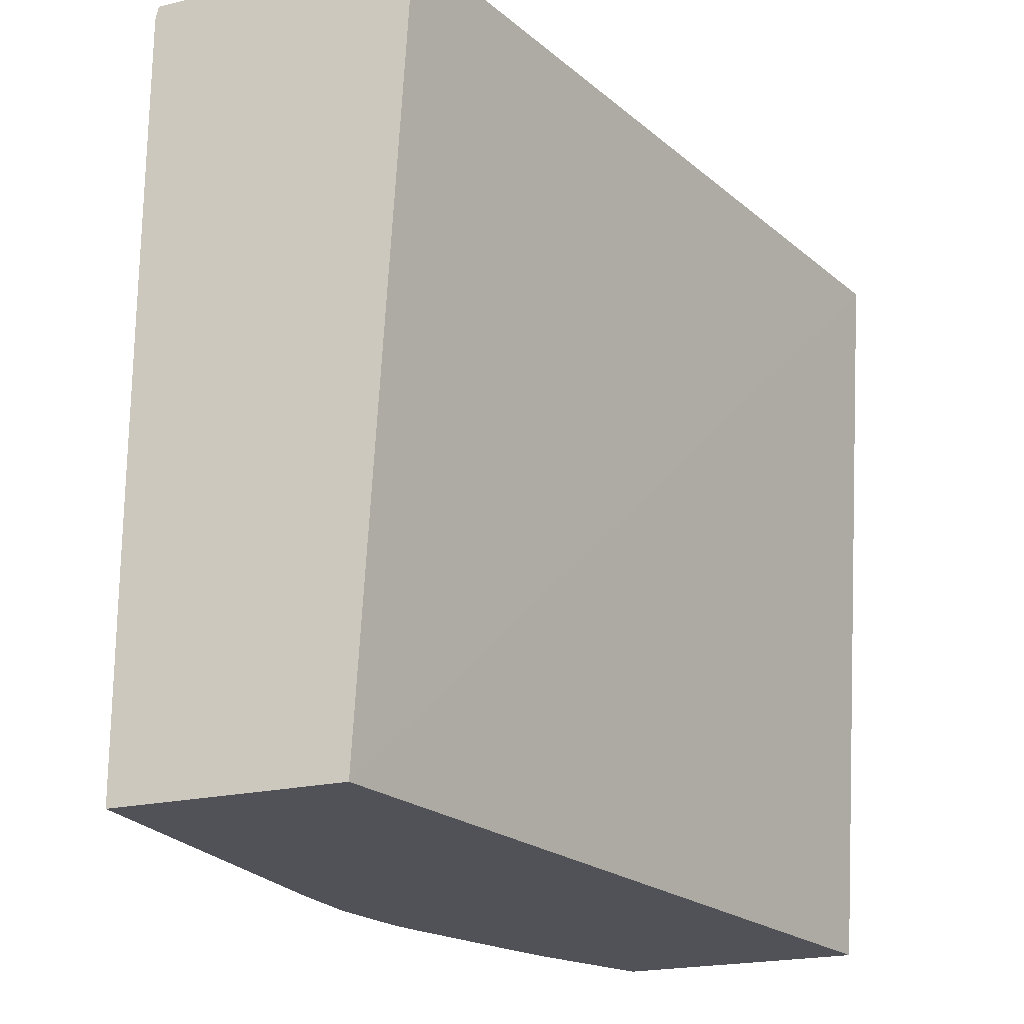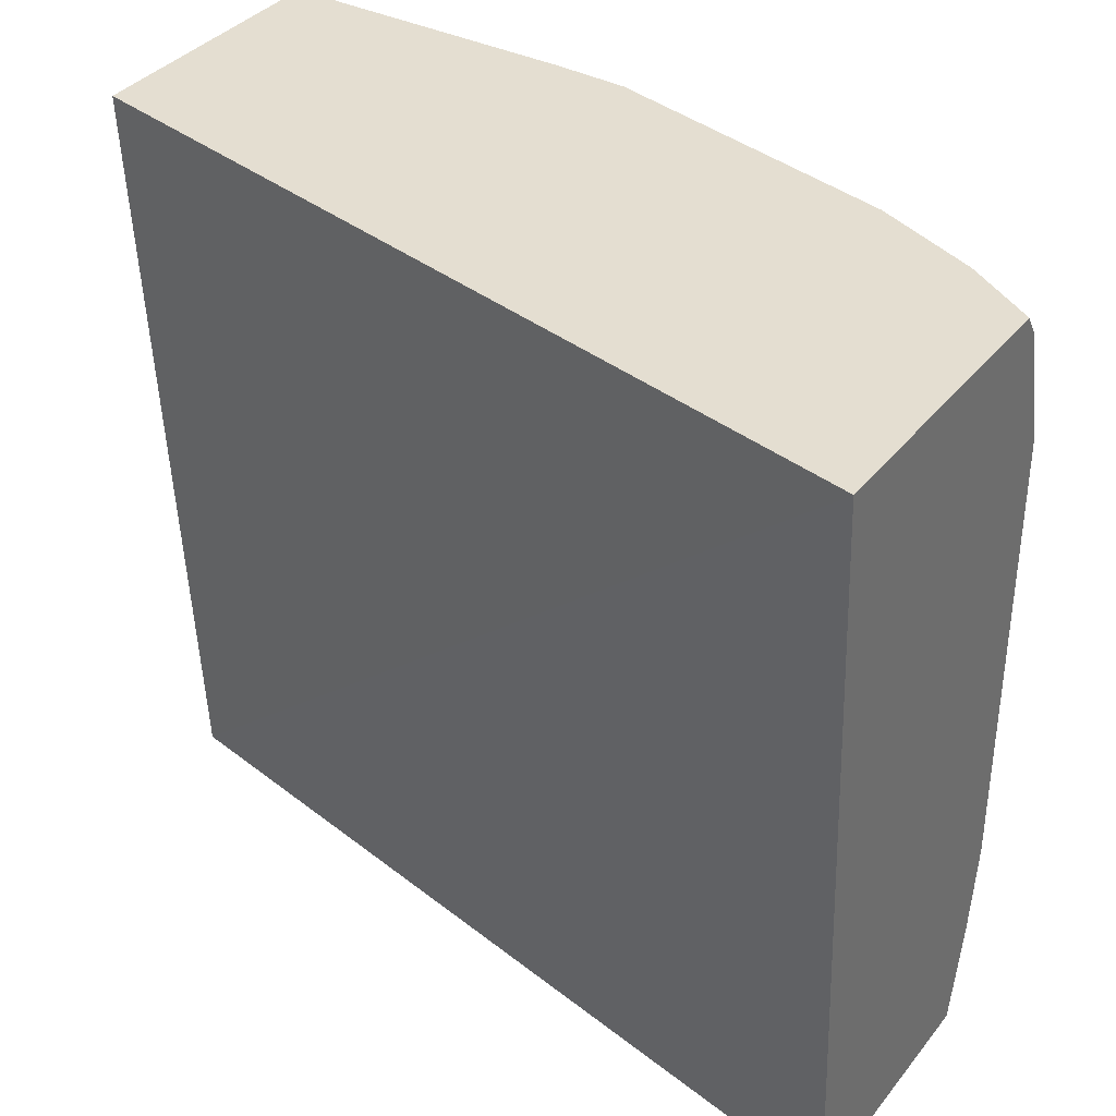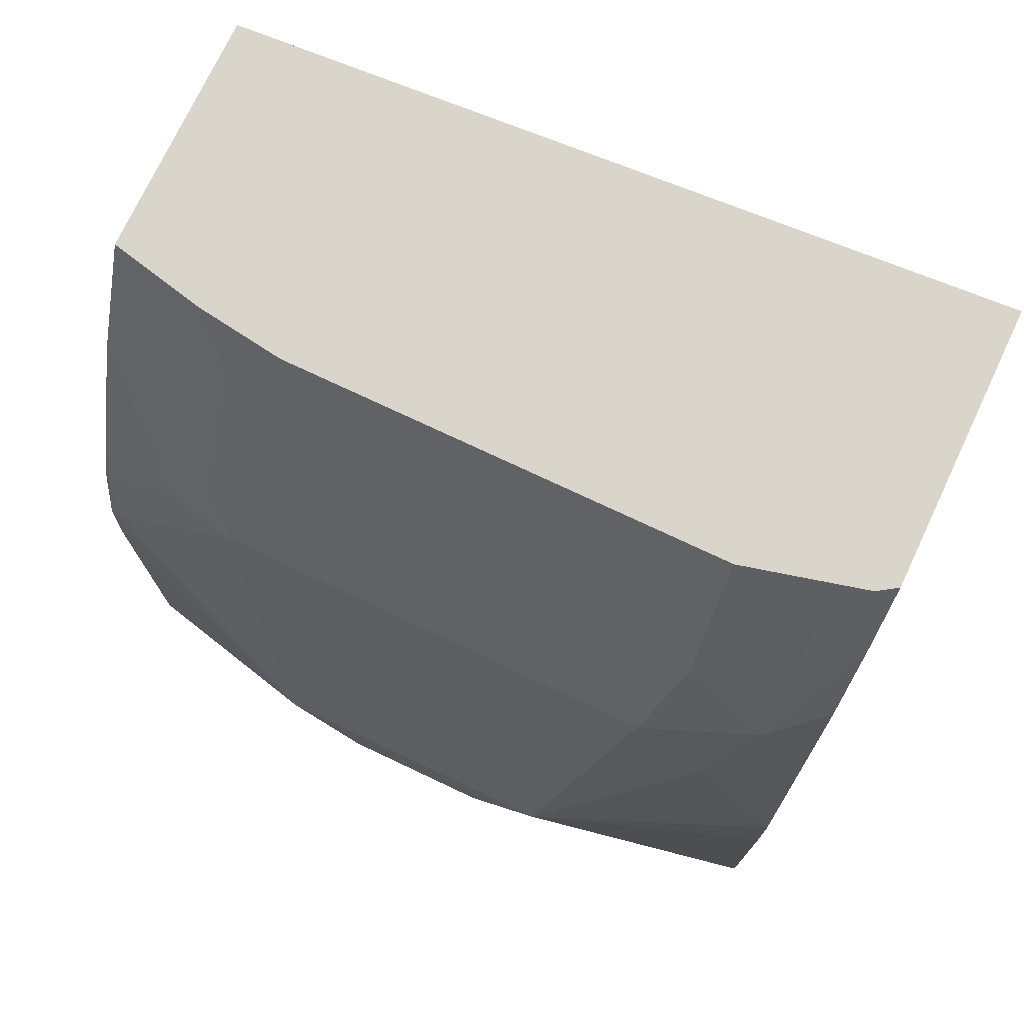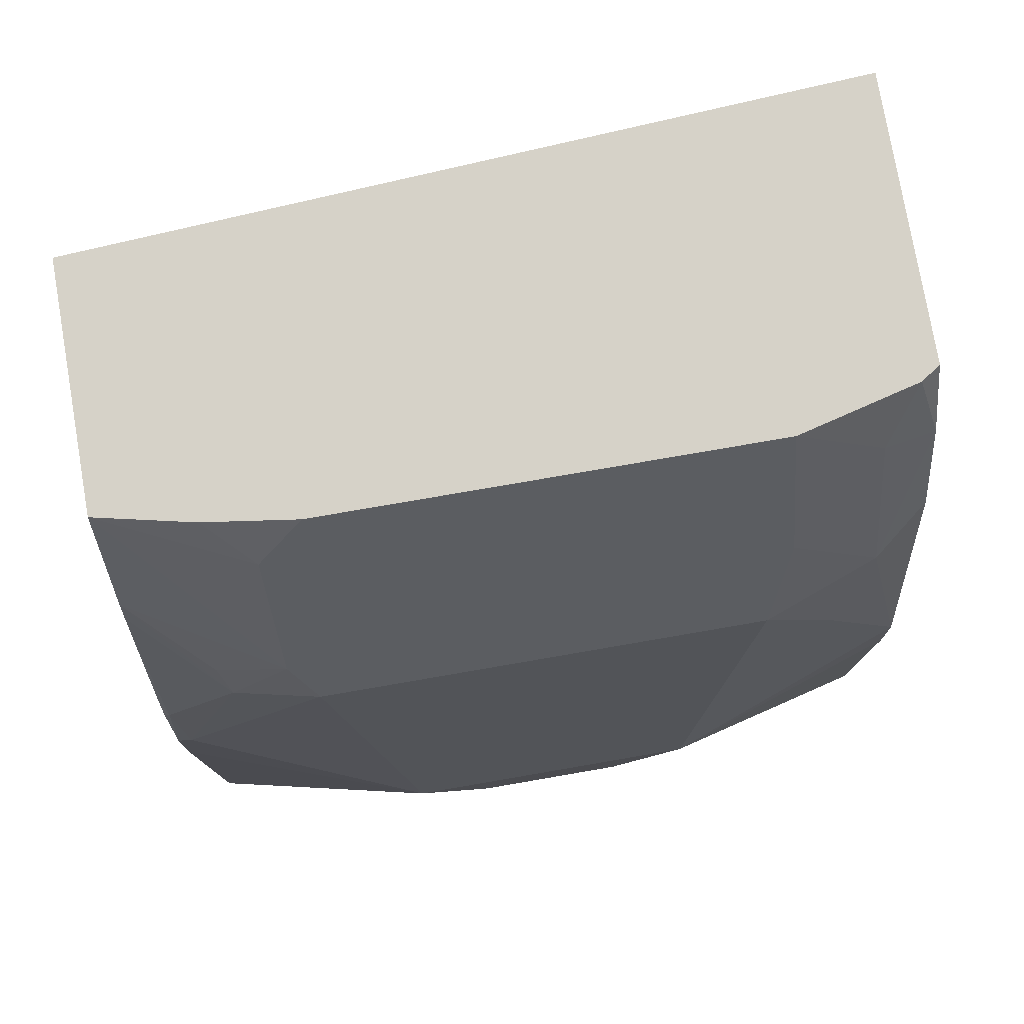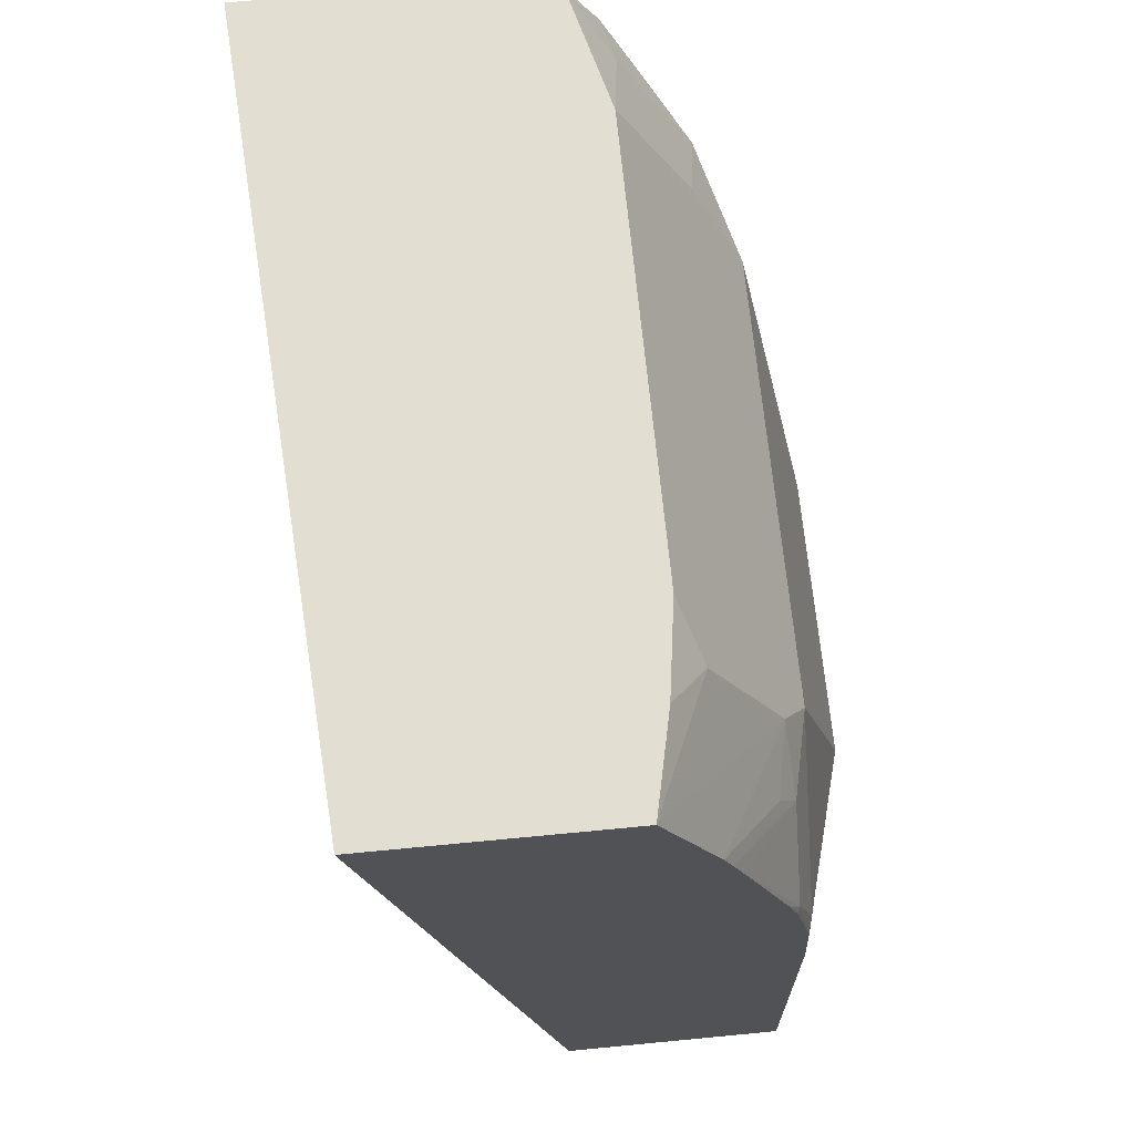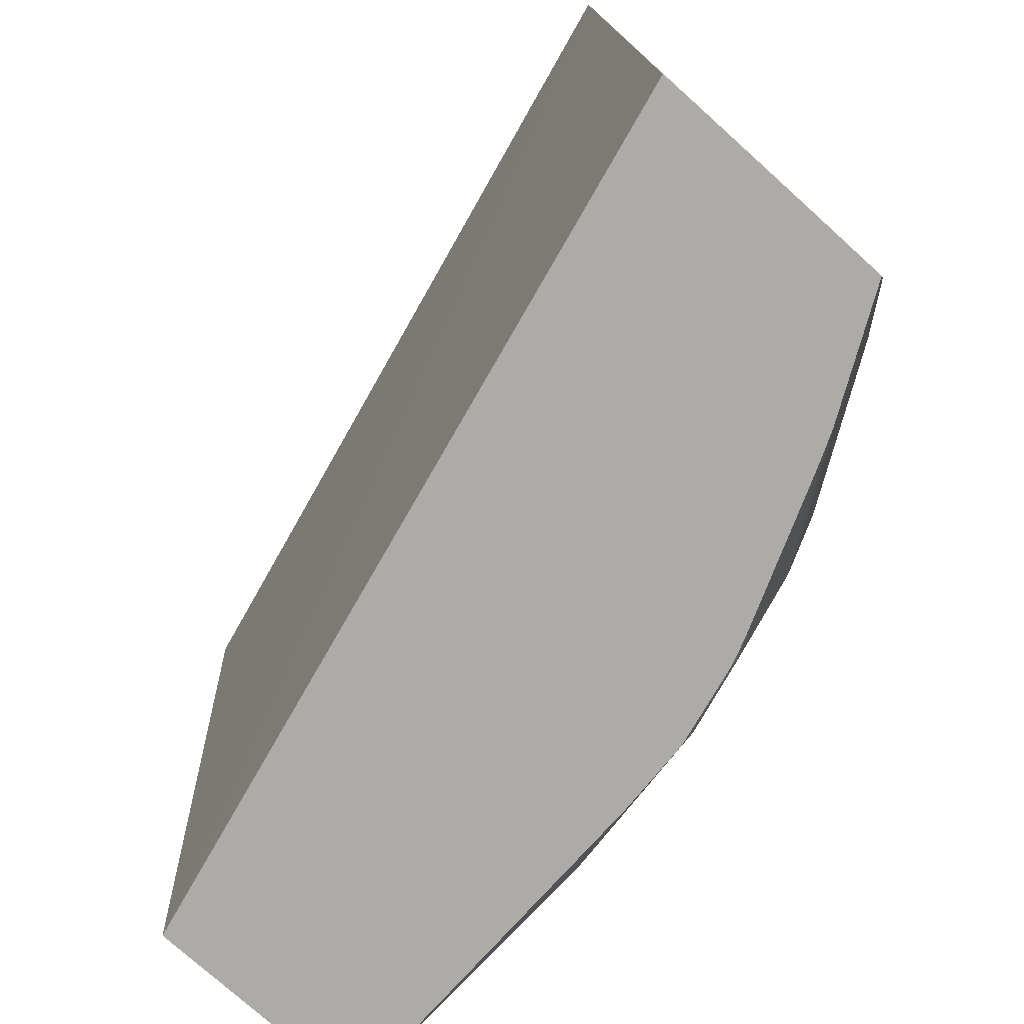
<metadata>
{"format":"obj","ext":"obj","renderer":"f3d","projection":"perspective","resolution":1024,"background":"white","views":[{"elev":-21.4,"azim":-157.4,"up":"+Y"},{"elev":36.4,"azim":-56.6,"up":"+Y"},{"elev":74.5,"azim":115.3,"up":"+Z"},{"elev":77.7,"azim":80.2,"up":"+Z"},{"elev":67.9,"azim":-5.5,"up":"+Z"},{"elev":-76.5,"azim":-41.9,"up":"+Y"}]}
</metadata>
<code>
v 0.6277 -0.4952 -0.06926
v 0.6069 -0.1327 -0.06926
v 0.7323 -0.4952 -0.06926
v 0.5439 -0.4952 0.3246
v 0.521 -0.1327 0.3246
v 0.7309 -0.1327 -0.06926
v 0.7325 -0.418 -0.06926
v 0.7585 -0.3661 -0.0174
v 0.7672 -0.3487 2.522e-05
v 0.7672 -0.3836 0.03488
v 0.7323 -0.4952 0.09765
v 0.6586 -0.4952 0.3246
v 0.6544 -0.1327 0.3246
v 0.7323 -0.139 -0.06926
v 0.7323 -0.1327 -0.0629
v 0.7326 -0.3829 -0.06926
v 0.744 -0.3487 -0.04647
v 0.7672 -0.279 2.522e-05
v 0.7672 -0.2441 0.03488
v 0.7323 -0.4184 0.2092
v 0.7323 -0.4882 0.1395
v 0.7308 -0.4952 0.1333
v 0.6686 -0.4503 0.3246
v 0.6861 -0.4952 0.2686
v 0.7207 -0.4301 0.2325
v 0.6858 -0.4301 0.3022
v 0.6604 -0.1417 0.3246
v 0.6751 -0.1327 0.2916
v 0.744 -0.279 -0.04647
v 0.7326 -0.279 -0.06926
v 0.7323 -0.1327 0.06977
v 0.731 -0.1327 0.1033
v 0.7323 -0.1744 0.1743
v 0.7323 -0.2092 0.2092
v 0.7236 -0.4577 0.2092
v 0.7236 -0.4926 0.1743
v 0.7232 -0.4952 0.1695
v 0.6746 -0.4077 0.3246
v 0.6905 -0.4952 0.258
v 0.7149 -0.4621 0.2267
v 0.7091 -0.4068 0.2557
v 0.6674 -0.1696 0.3246
v 0.68 -0.1569 0.2964
v 0.7149 -0.1569 0.2267
v 0.6961 -0.1327 0.2427
v 0.7091 -0.1976 0.2557
v 0.6959 -0.4952 0.2441
v 0.7184 -0.4952 0.1848
v 0.7226 -0.4952 0.1723
v 0.6746 -0.1985 0.3246
v 0.6733 -0.1932 0.3246
f 22 36 37
f 20 34 46
f 20 46 41
f 20 41 25
f 21 35 36
f 20 35 21
f 21 36 22
f 19 33 34
f 20 25 35
f 19 32 33
f 14 15 18
f 16 29 17
f 16 30 29
f 15 19 18
f 15 31 19
f 14 29 30
f 14 18 29
f 13 27 28
f 12 26 23
f 12 25 26
f 23 26 38
f 19 31 32
f 24 39 35
f 38 41 46
f 24 40 25
f 12 24 25
f 43 46 44
f 43 50 46
f 43 51 50
f 42 51 43
f 38 46 50
f 36 49 37
f 36 48 49
f 36 47 48
f 35 47 36
f 24 35 40
f 35 39 47
f 33 44 34
f 32 44 33
f 32 45 44
f 28 44 45
f 28 43 44
f 27 43 28
f 27 42 43
f 25 38 26
f 25 41 38
f 25 40 35
f 34 44 46
f 10 22 11
f 1 49 48
f 10 20 21
f 2 45 32
f 2 28 45
f 2 13 28
f 1 5 2
f 1 4 5
f 1 12 4
f 1 24 12
f 1 39 24
f 1 47 39
f 1 48 47
f 1 37 49
f 1 22 37
f 1 11 22
f 1 3 11
f 1 7 3
f 1 16 7
f 1 30 16
f 1 14 30
f 1 6 14
f 1 2 6
f 10 21 22
f 2 32 31
f 2 31 15
f 2 5 13
f 3 7 8
f 10 34 20
f 10 19 34
f 9 19 10
f 9 18 19
f 9 29 18
f 9 17 29
f 2 15 6
f 8 16 9
f 7 16 8
f 6 15 14
f 4 13 5
f 9 16 17
f 4 27 13
f 4 42 27
f 4 51 42
f 4 50 51
f 4 38 50
f 4 23 38
f 4 12 23
f 3 10 11
f 3 9 10
f 3 8 9

</code>
